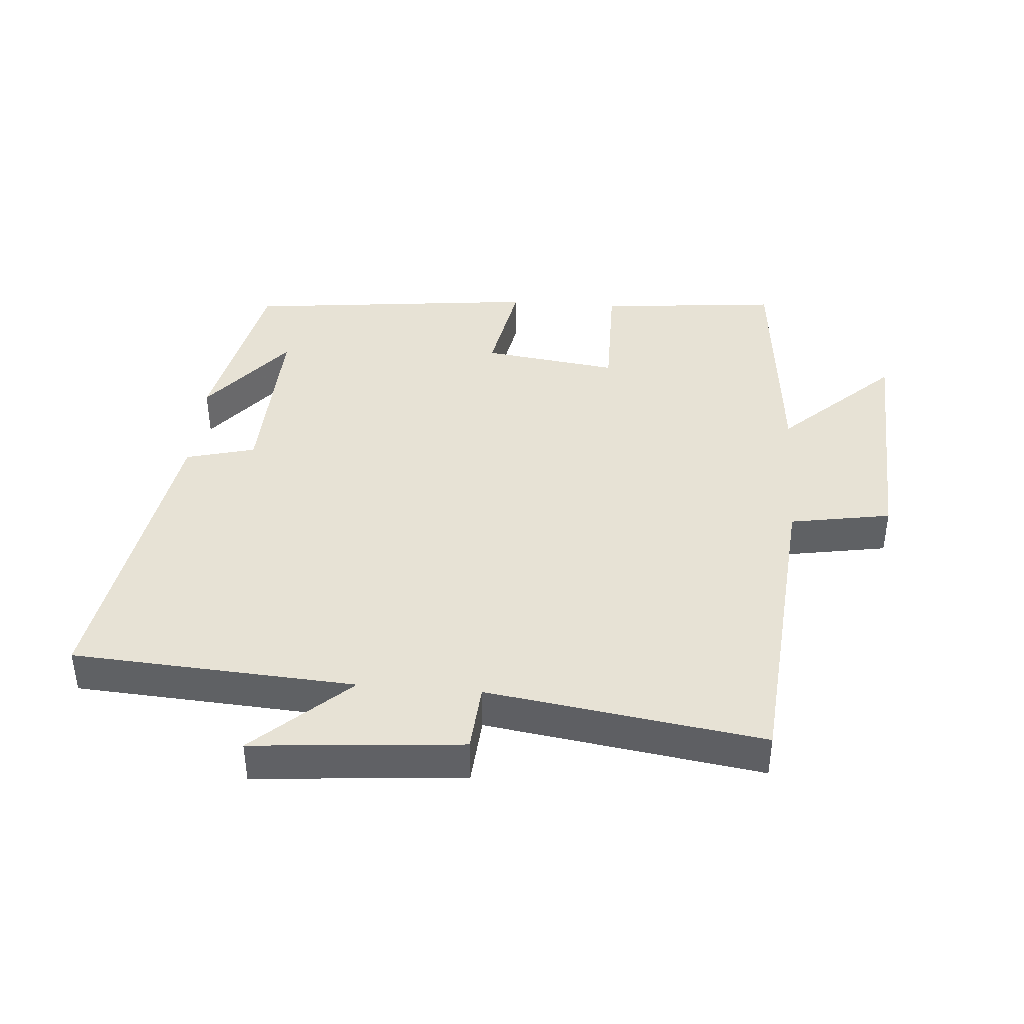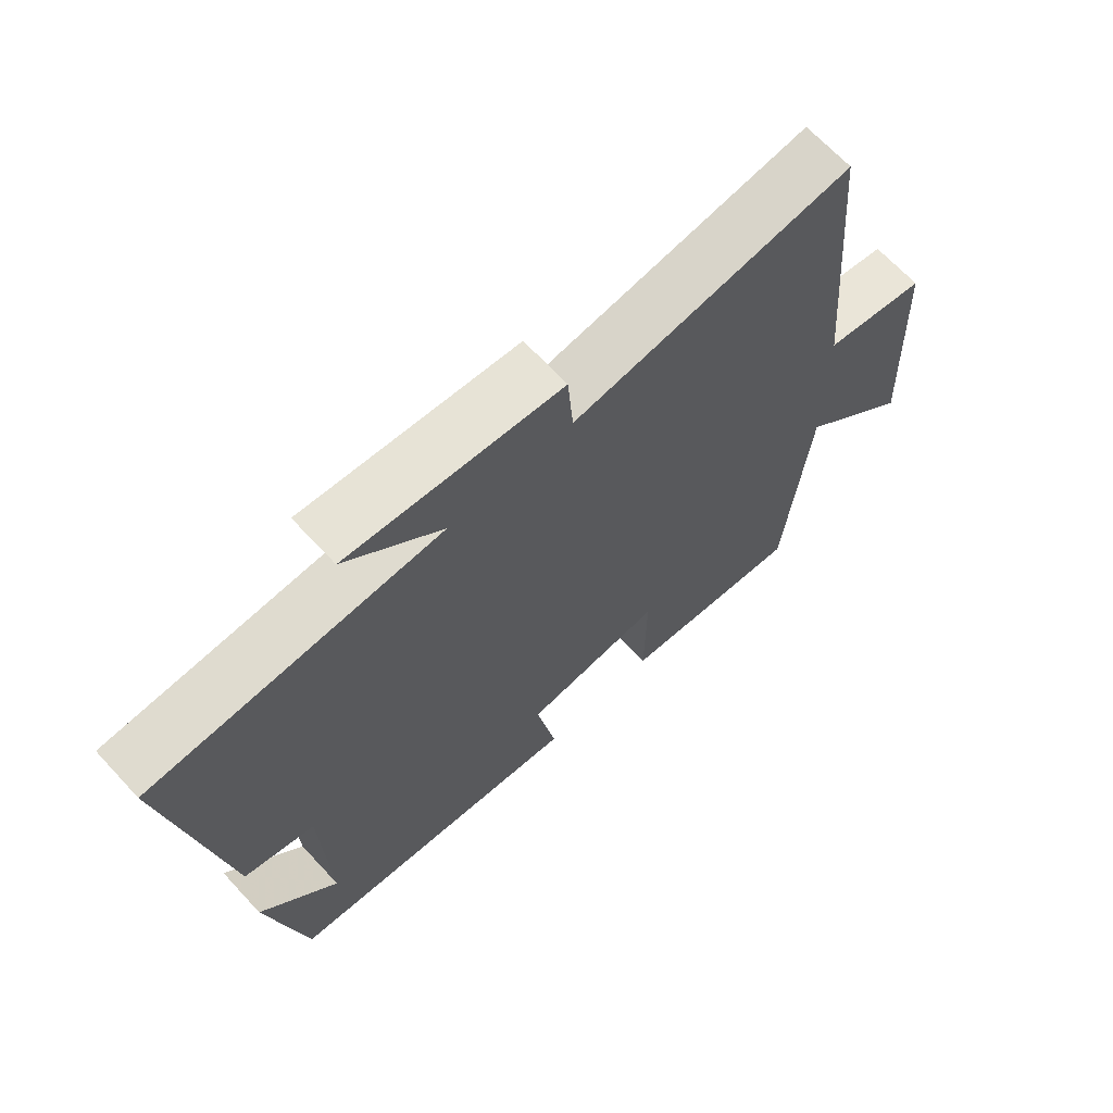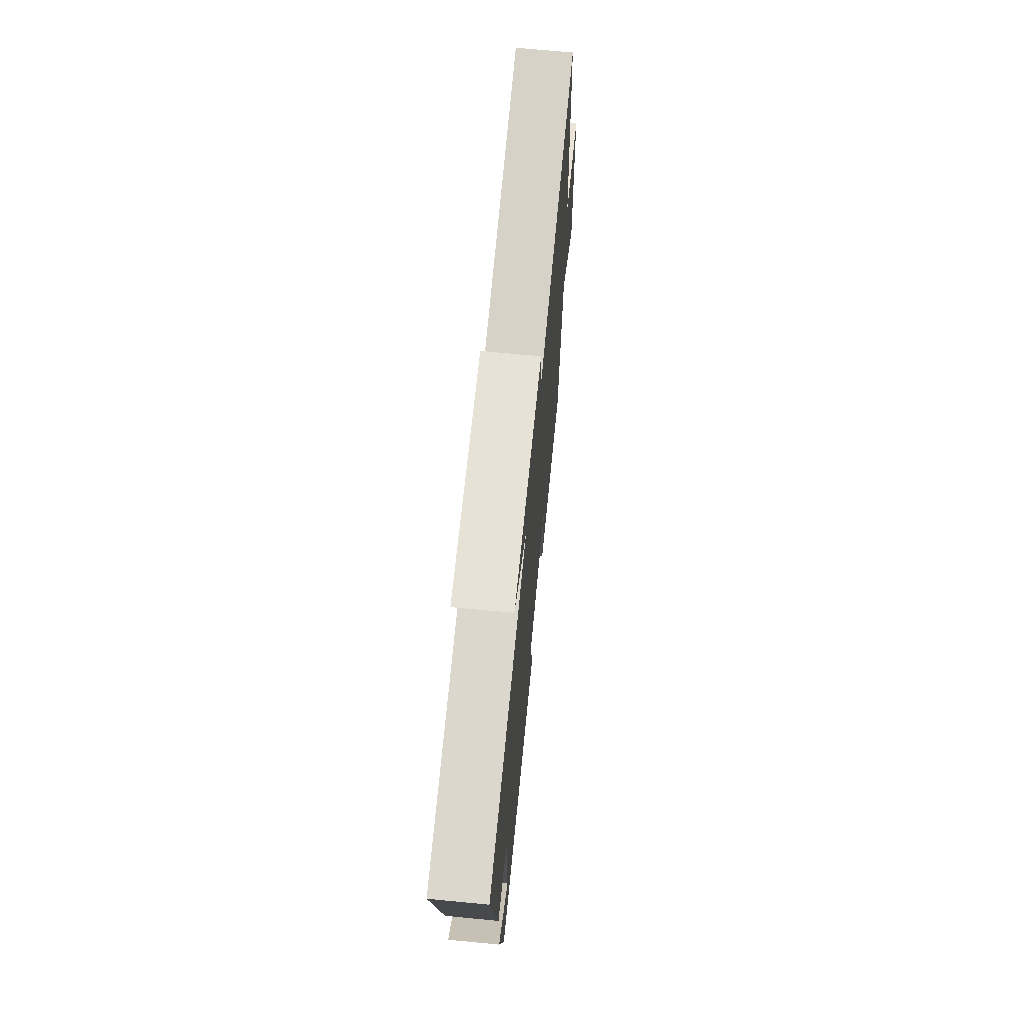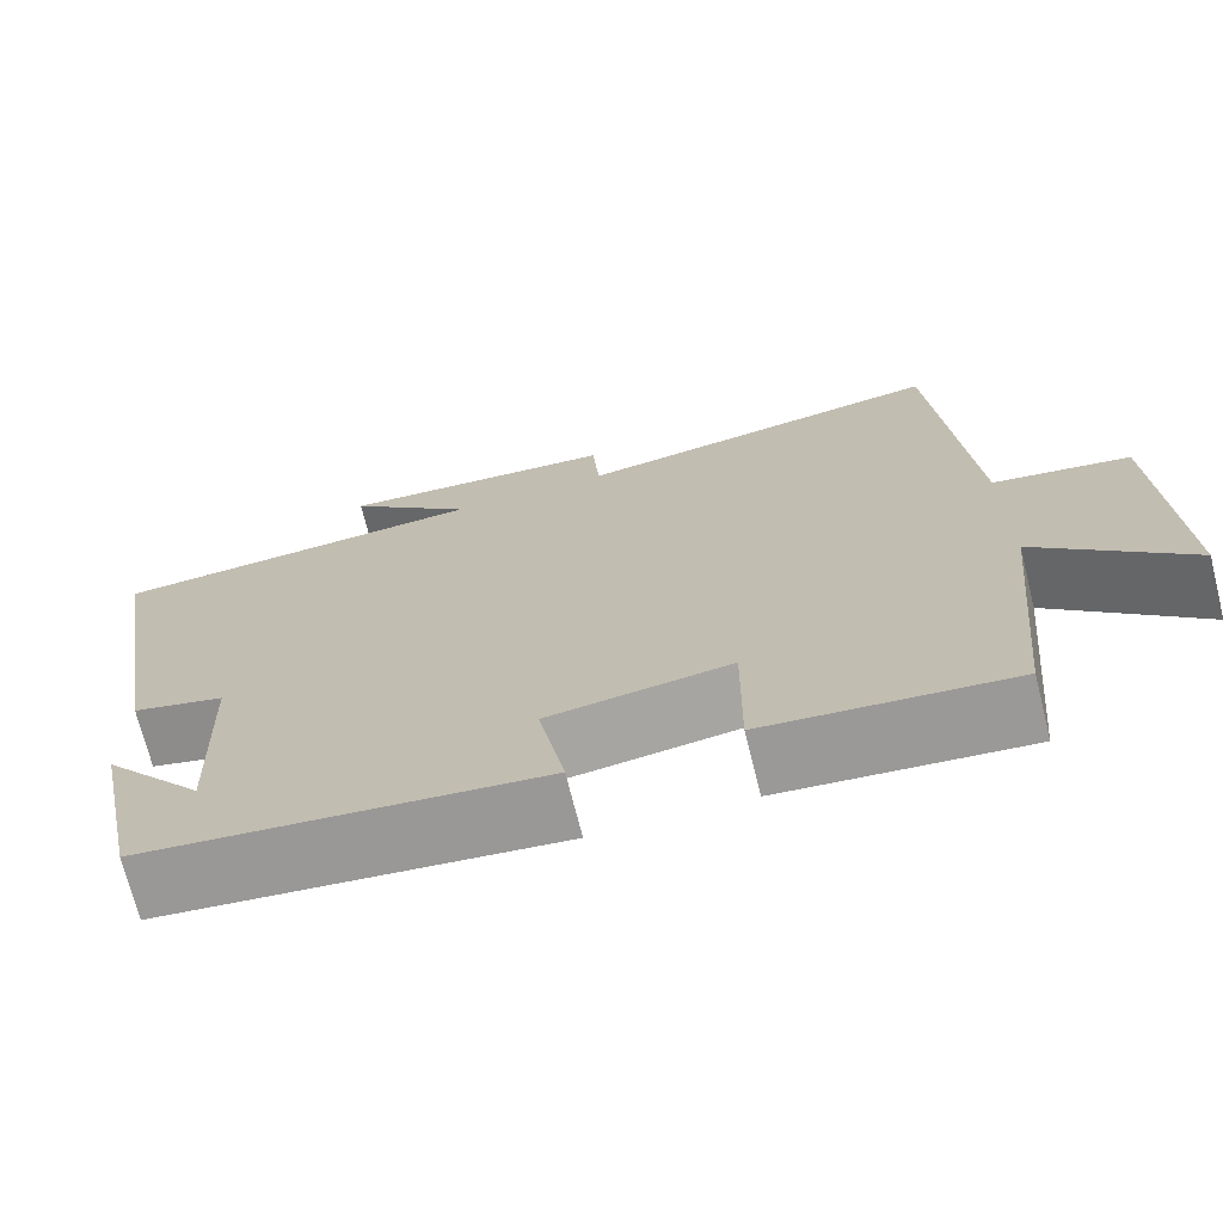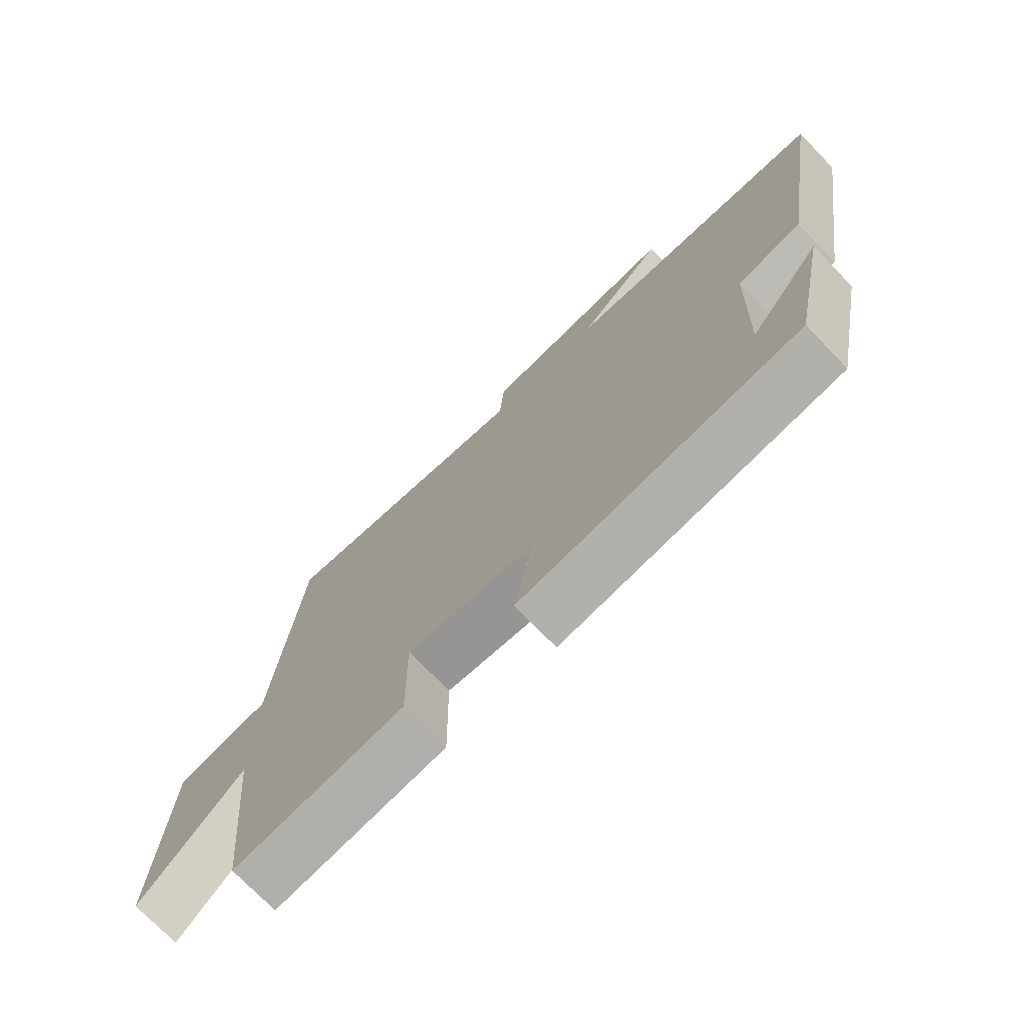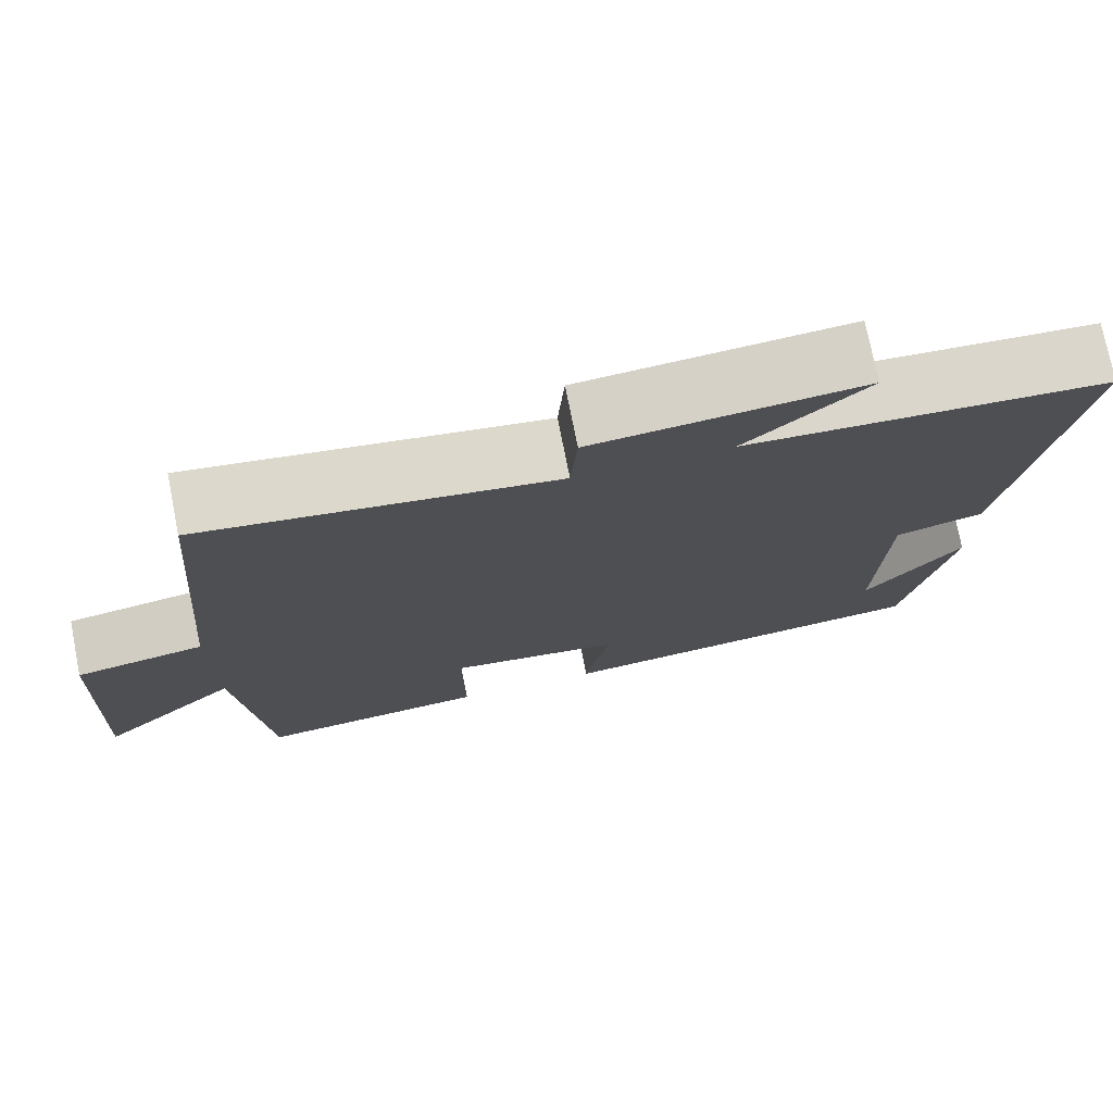
<metadata>
{"format":"obj","ext":"obj","renderer":"f3d","projection":"perspective","resolution":1024,"background":"white","views":[{"elev":40.5,"azim":4.6,"up":"+Y"},{"elev":67.1,"azim":-42.8,"up":"+Z"},{"elev":69.2,"azim":-84.5,"up":"+Z"},{"elev":-71.3,"azim":14.1,"up":"+Z"},{"elev":-73.7,"azim":-136.1,"up":"+Z"},{"elev":74.9,"azim":168.8,"up":"+Z"}]}
</metadata>
<code>
v -0.577 0.07 0.473
v -0.145 0.07 0.5
v -0.289 0.07 0.633
v 0.031 0.07 0.605
v 0.039 0.07 0.5
v 0.46 0.07 0.562
v 0.5 0.07 0.081
v 0.655 0.07 0.054
v 0.671 0.07 -0.322
v 0.5 0.07 -0.161
v 0.464 0.07 -0.528
v 0.186 0.07 -0.5
v 0.188 0.07 -0.31
v -0.02 0.07 -0.338
v 0.01 0.07 -0.5
v -0.443 0.07 -0.449
v -0.5 0.07 -0.168
v -0.384 0.07 -0.312
v -0.394 0.07 -0.032
v -0.5 0.07 -0.004
v -0.577 0 0.473
v -0.145 0 0.5
v -0.289 0 0.633
v 0.031 0 0.605
v 0.039 0 0.5
v 0.46 0 0.562
v 0.5 0 0.081
v 0.655 0 0.054
v 0.671 0 -0.322
v 0.5 0 -0.161
v 0.464 0 -0.528
v 0.186 0 -0.5
v 0.188 0 -0.31
v -0.02 0 -0.338
v 0.01 0 -0.5
v -0.443 0 -0.449
v -0.5 0 -0.168
v -0.384 0 -0.312
v -0.394 0 -0.032
v -0.5 0 -0.004
f 19 20 1 2
f 18 19 2
f 16 17 18
f 14 15 16 18
f 13 14 18 2
f 10 11 12 13
f 10 13 2
f 7 8 9 10
f 5 6 7 10
f 5 10 2
f 2 3 4 5
f 22 21 40 39
f 22 39 38
f 38 37 36
f 38 36 35 34
f 22 38 34 33
f 33 32 31 30
f 22 33 30
f 30 29 28 27
f 30 27 26 25
f 22 30 25
f 25 24 23 22
f 1 21 22 2
f 2 22 23 3
f 3 23 24 4
f 4 24 25 5
f 5 25 26 6
f 6 26 27 7
f 7 27 28 8
f 8 28 29 9
f 9 29 30 10
f 10 30 31 11
f 11 31 32 12
f 12 32 33 13
f 13 33 34 14
f 14 34 35 15
f 15 35 36 16
f 16 36 37 17
f 17 37 38 18
f 18 38 39 19
f 19 39 40 20
f 20 40 21 1

</code>
